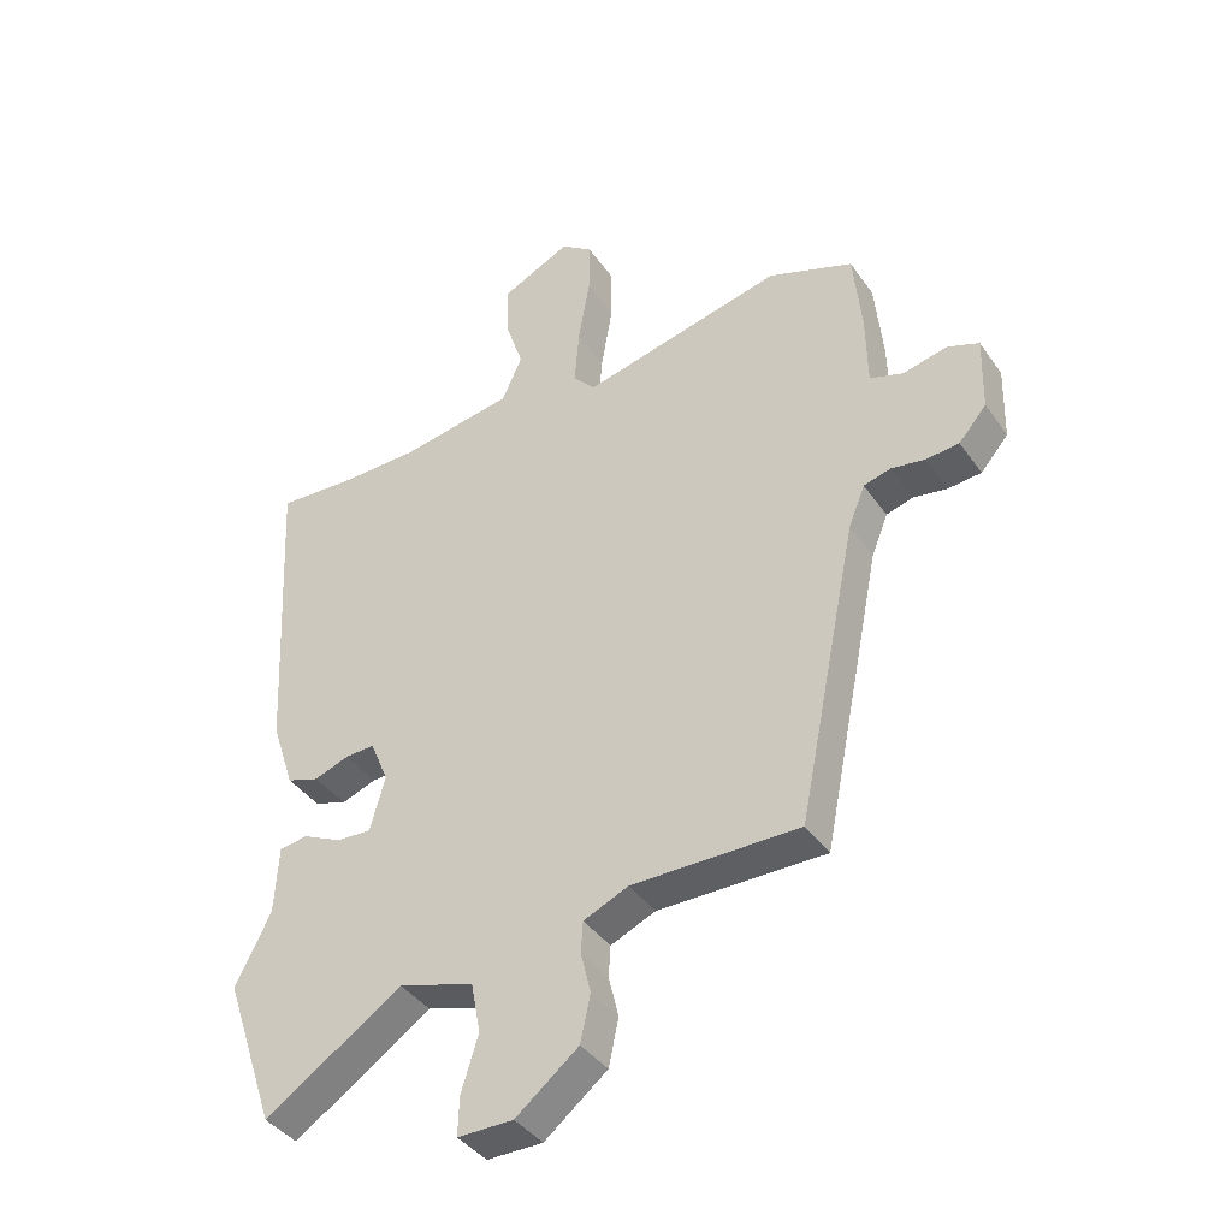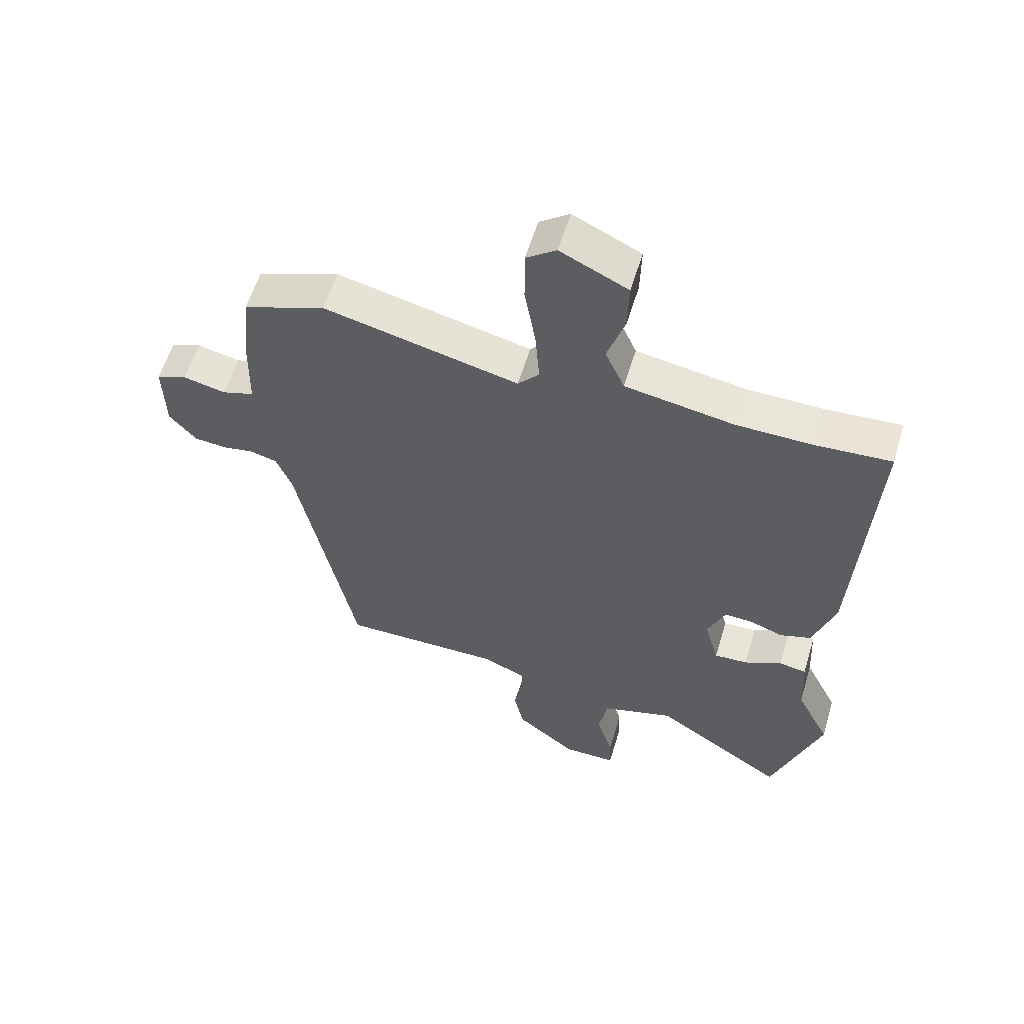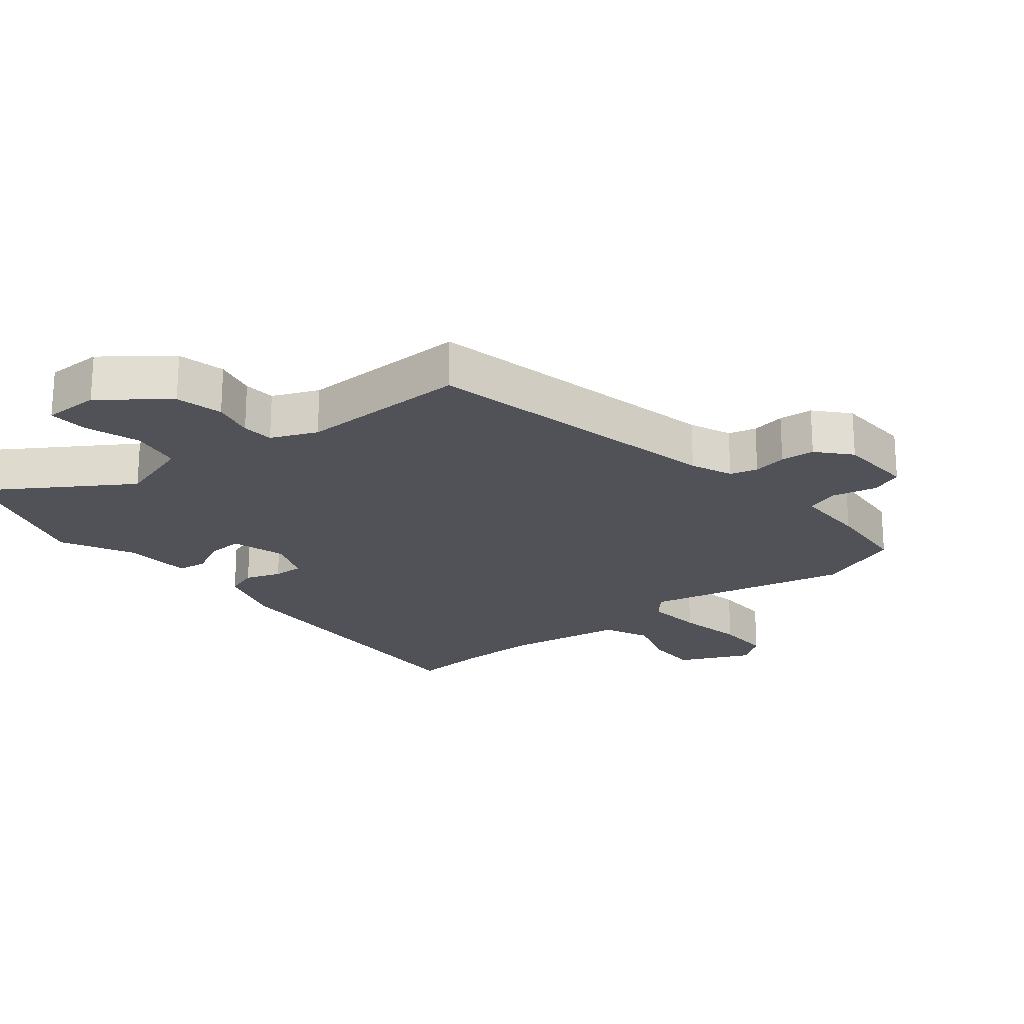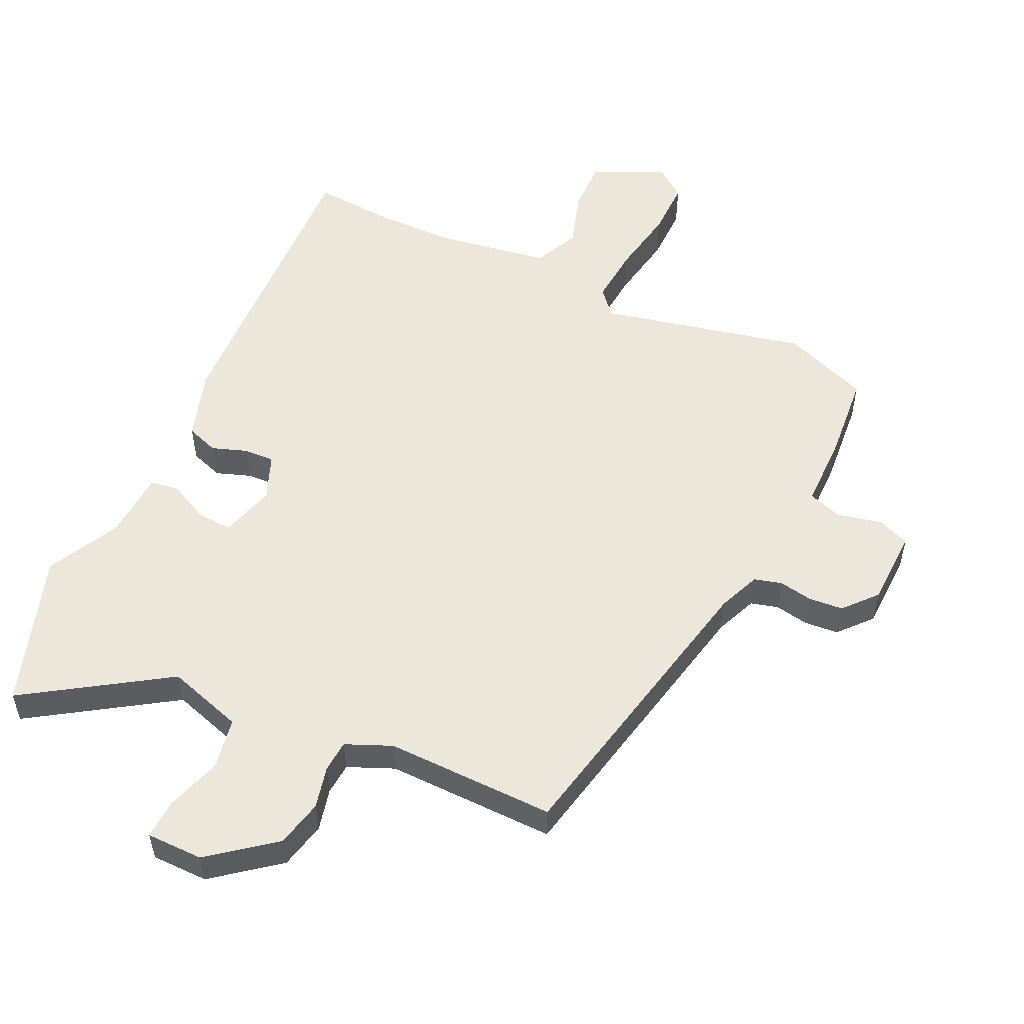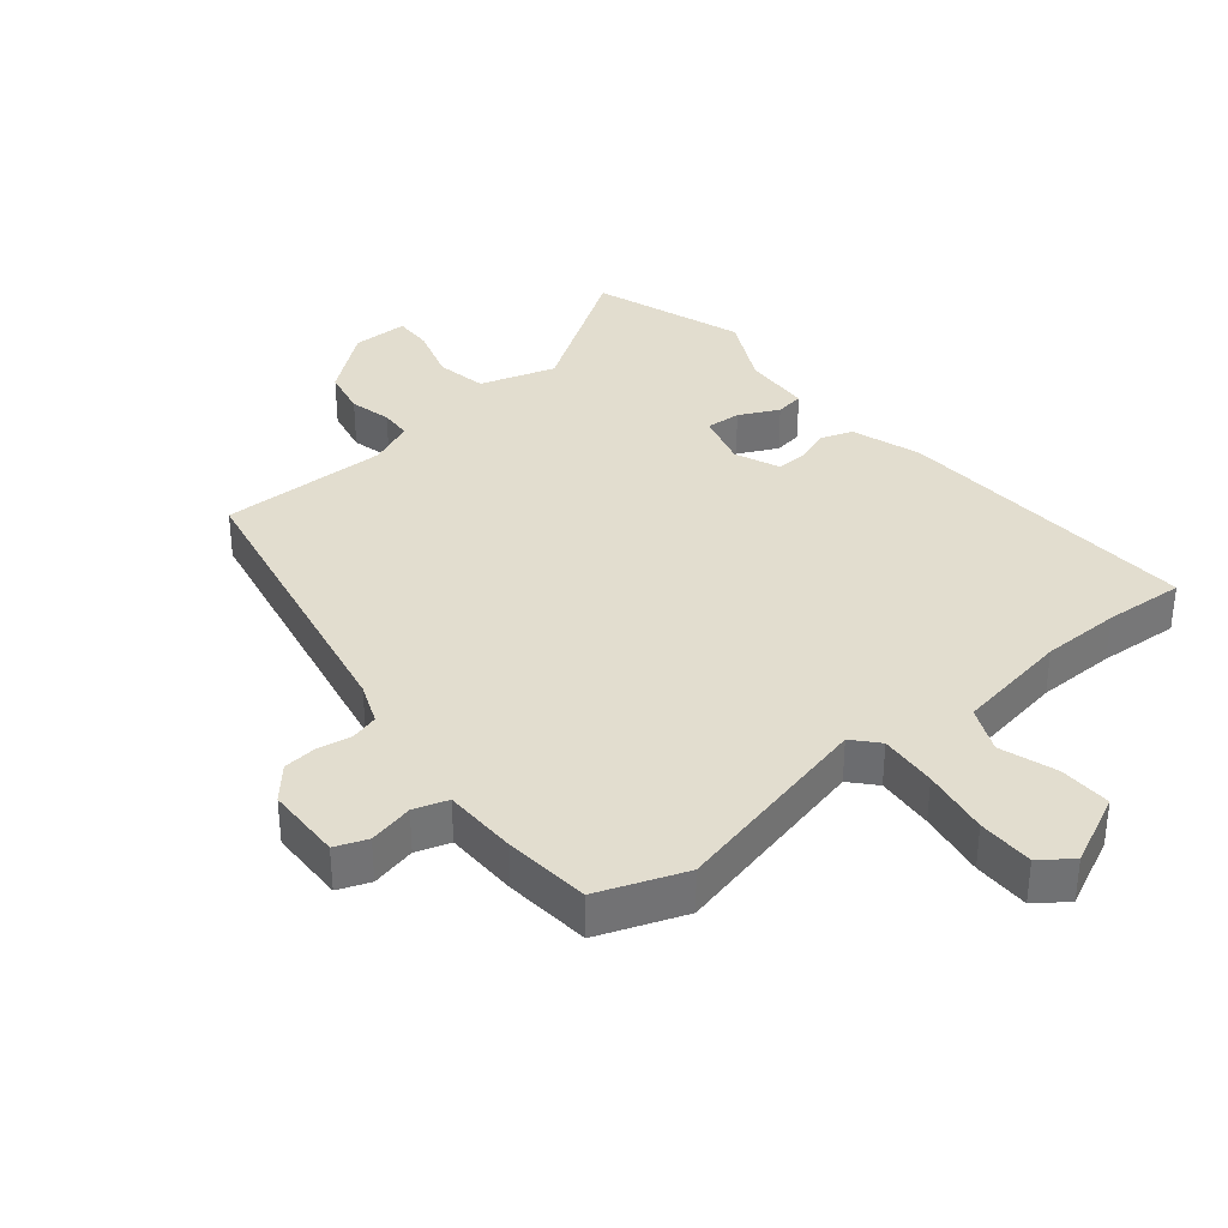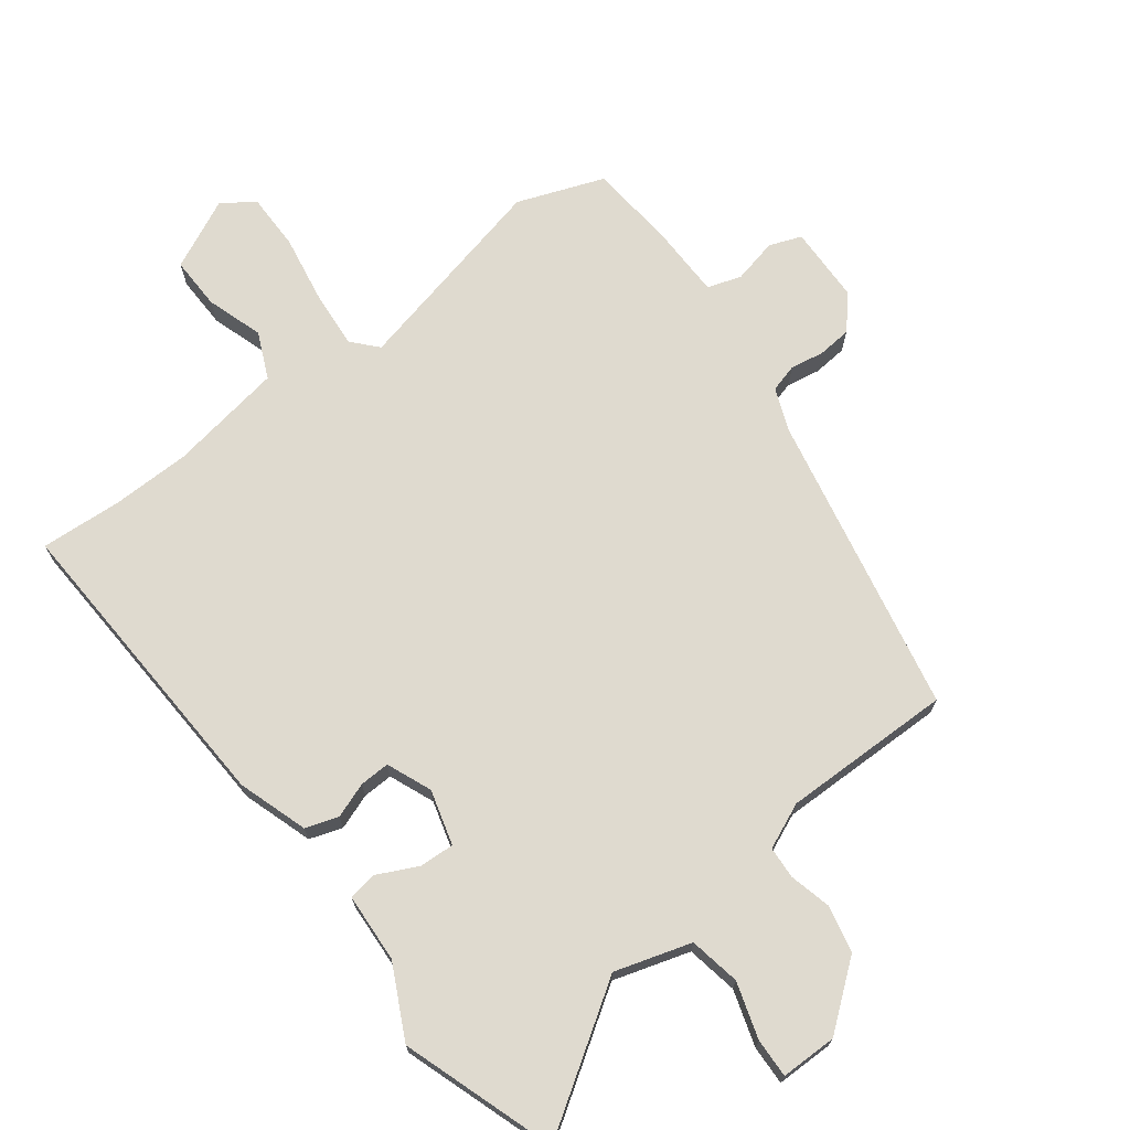
<metadata>
{"format":"obj","ext":"obj","renderer":"f3d","projection":"perspective","resolution":1024,"background":"white","views":[{"elev":-39.9,"azim":-148.5,"up":"+Z"},{"elev":58.3,"azim":16.8,"up":"+Z"},{"elev":-21.5,"azim":-140.3,"up":"+Y"},{"elev":53.6,"azim":-154.3,"up":"+Y"},{"elev":35.0,"azim":-39.4,"up":"+Y"},{"elev":70.8,"azim":143.0,"up":"+Y"}]}
</metadata>
<code>
v -0.408 0.07 -0.5
v -0.503 0.07 -0.028
v -0.529 0.07 0.037
v -0.572 0.07 0.049
v -0.625 0.07 0.04
v -0.678 0.07 0.045
v -0.722 0.07 0.096
v -0.725 0.07 0.216
v -0.675 0.07 0.235
v -0.605 0.07 0.219
v -0.552 0.07 0.236
v -0.55 0.07 0.352
v -0.537 0.07 0.486
v -0.402 0.07 0.536
v -0.082 0.07 0.461
v -0.047 0.07 0.5
v -0.054 0.07 0.59
v -0.072 0.07 0.696
v -0.072 0.07 0.784
v -0.023 0.07 0.82
v 0.088 0.07 0.767
v 0.086 0.07 0.685
v 0.057 0.07 0.597
v 0.089 0.07 0.525
v 0.268 0.07 0.495
v 0.391 0.07 0.493
v 0.517 0.07 0.501
v 0.491 0.07 0.015
v 0.455 0.07 -0.094
v 0.404 0.07 -0.111
v 0.349 0.07 -0.091
v 0.302 0.07 -0.089
v 0.273 0.07 -0.159
v 0.297 0.07 -0.245
v 0.352 0.07 -0.242
v 0.414 0.07 -0.212
v 0.459 0.07 -0.219
v 0.465 0.07 -0.327
v 0.521 0.07 -0.439
v 0.44 0.07 -0.677
v 0.223 0.07 -0.533
v 0.104 0.07 -0.569
v 0.089 0.07 -0.649
v 0.116 0.07 -0.736
v 0.118 0.07 -0.797
v 0.03 0.07 -0.797
v -0.069 0.07 -0.718
v -0.085 0.07 -0.644
v -0.069 0.07 -0.579
v -0.072 0.07 -0.529
v -0.143 0.07 -0.498
v -0.408 0 -0.5
v -0.503 0 -0.028
v -0.529 0 0.037
v -0.572 0 0.049
v -0.625 0 0.04
v -0.678 0 0.045
v -0.722 0 0.096
v -0.725 0 0.216
v -0.675 0 0.235
v -0.605 0 0.219
v -0.552 0 0.236
v -0.55 0 0.352
v -0.537 0 0.486
v -0.402 0 0.536
v -0.082 0 0.461
v -0.047 0 0.5
v -0.054 0 0.59
v -0.072 0 0.696
v -0.072 0 0.784
v -0.023 0 0.82
v 0.088 0 0.767
v 0.086 0 0.685
v 0.057 0 0.597
v 0.089 0 0.525
v 0.268 0 0.495
v 0.391 0 0.493
v 0.517 0 0.501
v 0.491 0 0.015
v 0.455 0 -0.094
v 0.404 0 -0.111
v 0.349 0 -0.091
v 0.302 0 -0.089
v 0.273 0 -0.159
v 0.297 0 -0.245
v 0.352 0 -0.242
v 0.414 0 -0.212
v 0.459 0 -0.219
v 0.465 0 -0.327
v 0.521 0 -0.439
v 0.44 0 -0.677
v 0.223 0 -0.533
v 0.104 0 -0.569
v 0.089 0 -0.649
v 0.116 0 -0.736
v 0.118 0 -0.797
v 0.03 0 -0.797
v -0.069 0 -0.718
v -0.085 0 -0.644
v -0.069 0 -0.579
v -0.072 0 -0.529
v -0.143 0 -0.498
f 46 47 48 49
f 46 49 50
f 43 44 45 46
f 42 43 46 50
f 41 42 50 51
f 38 39 40 41
f 35 36 37 38
f 34 35 38 41
f 33 34 41 51
f 28 29 30 31
f 26 27 28 31
f 25 26 31 32
f 24 25 32 33
f 20 21 22 23
f 18 19 20 23
f 17 18 23 24
f 16 17 24 33
f 12 13 14 15
f 11 12 15
f 7 8 9 10
f 7 10 11
f 4 5 6 7
f 3 4 7 11
f 2 3 11 15
f 15 16 33 51
f 1 2 15 51
f 100 99 98 97
f 101 100 97
f 97 96 95 94
f 101 97 94 93
f 102 101 93 92
f 92 91 90 89
f 89 88 87 86
f 92 89 86 85
f 102 92 85 84
f 82 81 80 79
f 82 79 78 77
f 83 82 77 76
f 84 83 76 75
f 74 73 72 71
f 74 71 70 69
f 75 74 69 68
f 84 75 68 67
f 66 65 64 63
f 66 63 62
f 61 60 59 58
f 62 61 58
f 58 57 56 55
f 62 58 55 54
f 66 62 54 53
f 102 84 67 66
f 102 66 53 52
f 1 52 53 2
f 2 53 54 3
f 3 54 55 4
f 4 55 56 5
f 5 56 57 6
f 6 57 58 7
f 7 58 59 8
f 8 59 60 9
f 9 60 61 10
f 10 61 62 11
f 11 62 63 12
f 12 63 64 13
f 13 64 65 14
f 14 65 66 15
f 15 66 67 16
f 16 67 68 17
f 17 68 69 18
f 18 69 70 19
f 19 70 71 20
f 20 71 72 21
f 21 72 73 22
f 22 73 74 23
f 23 74 75 24
f 24 75 76 25
f 25 76 77 26
f 26 77 78 27
f 27 78 79 28
f 28 79 80 29
f 29 80 81 30
f 30 81 82 31
f 31 82 83 32
f 32 83 84 33
f 33 84 85 34
f 34 85 86 35
f 35 86 87 36
f 36 87 88 37
f 37 88 89 38
f 38 89 90 39
f 39 90 91 40
f 40 91 92 41
f 41 92 93 42
f 42 93 94 43
f 43 94 95 44
f 44 95 96 45
f 45 96 97 46
f 46 97 98 47
f 47 98 99 48
f 48 99 100 49
f 49 100 101 50
f 50 101 102 51
f 51 102 52 1

</code>
